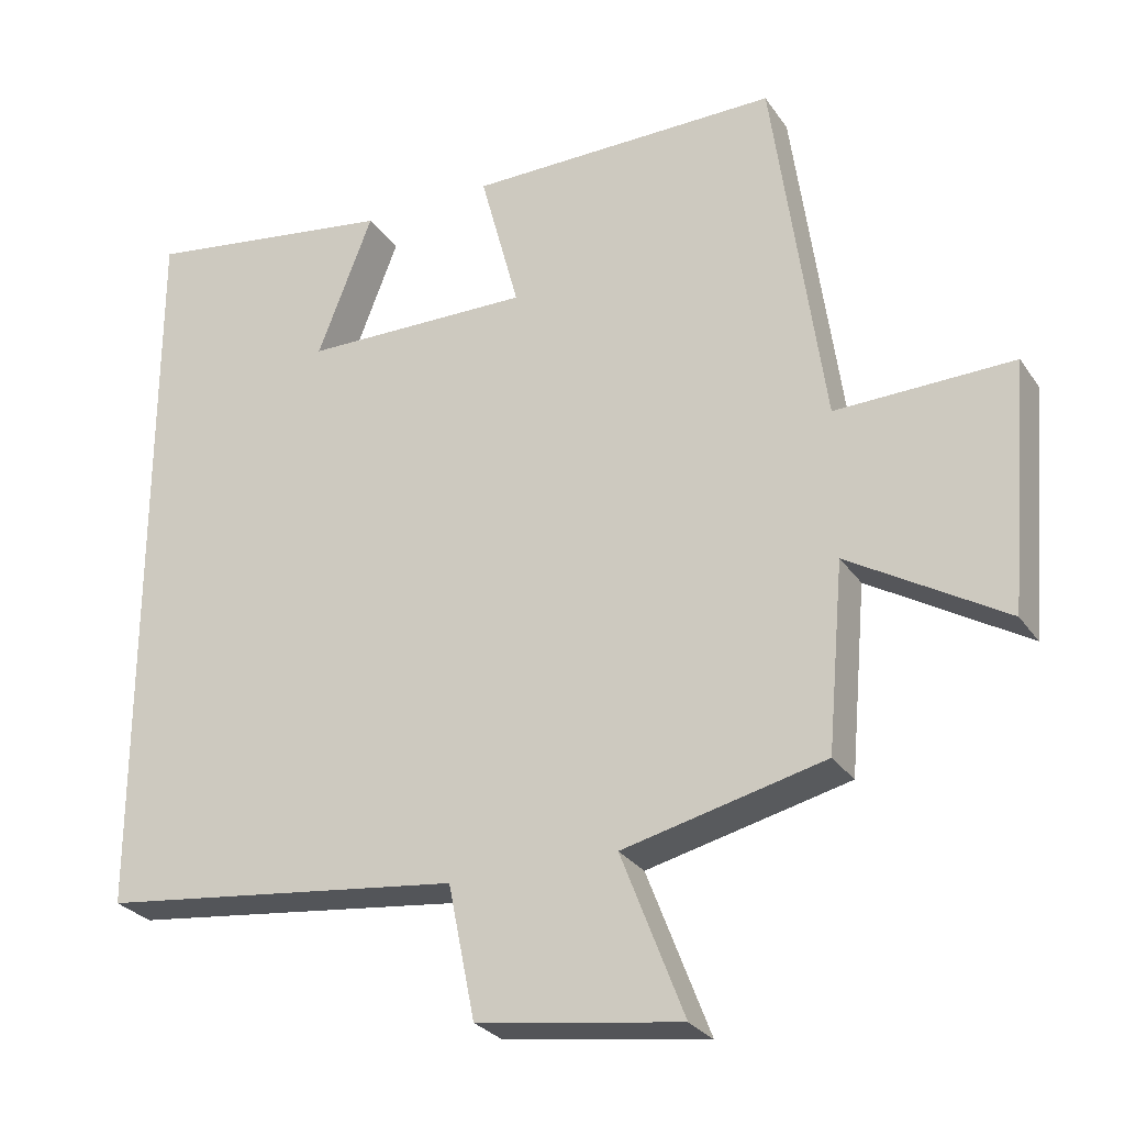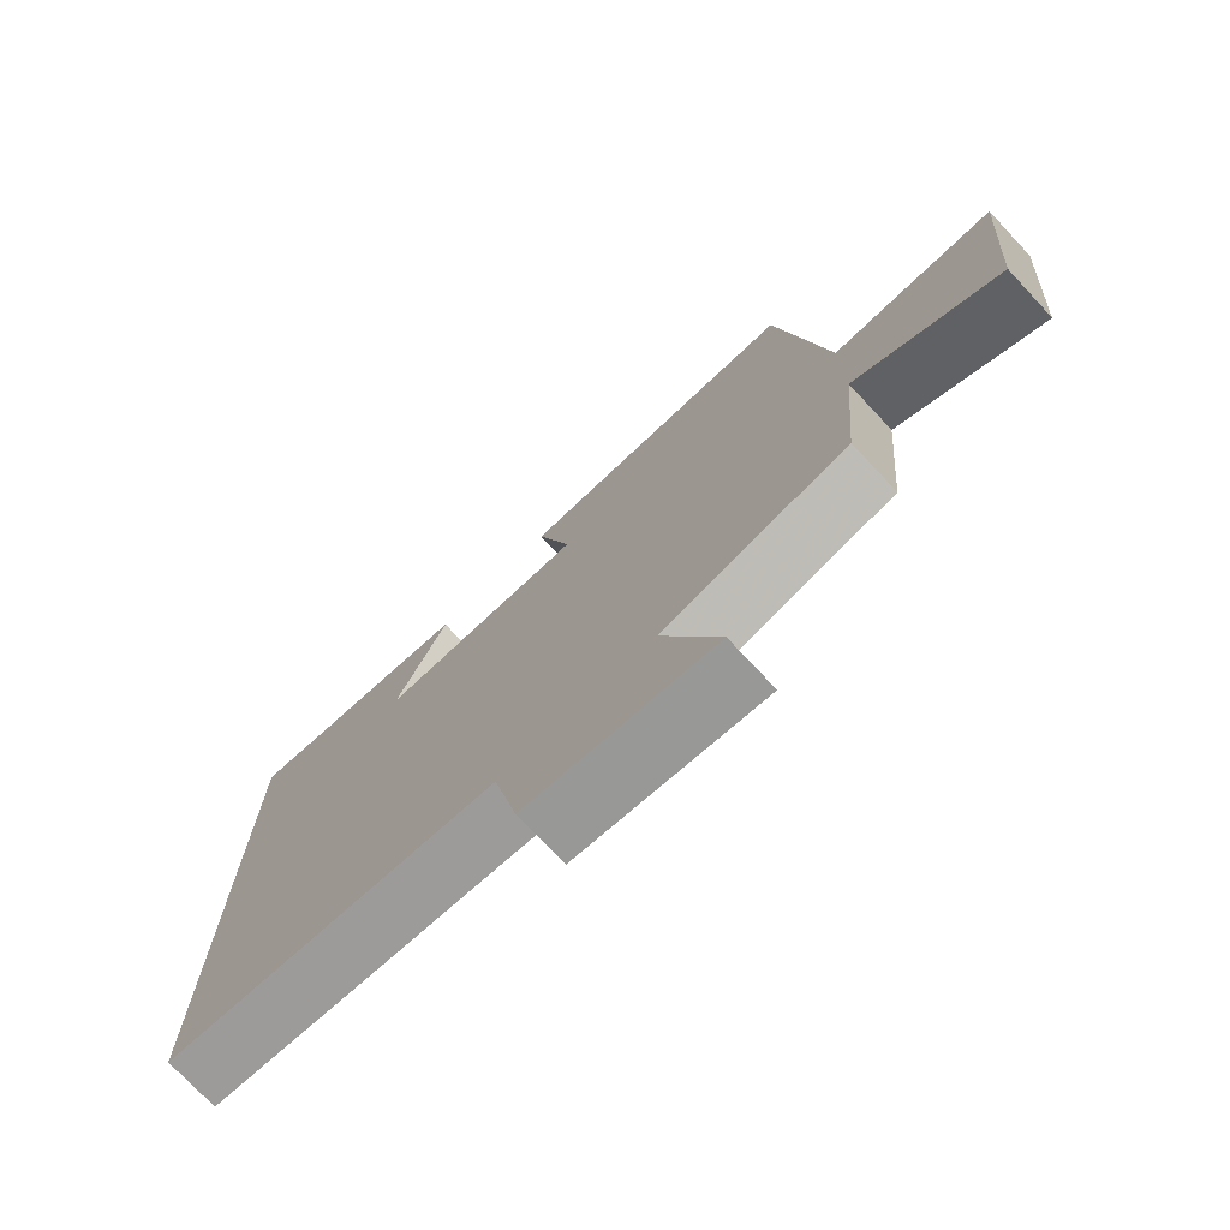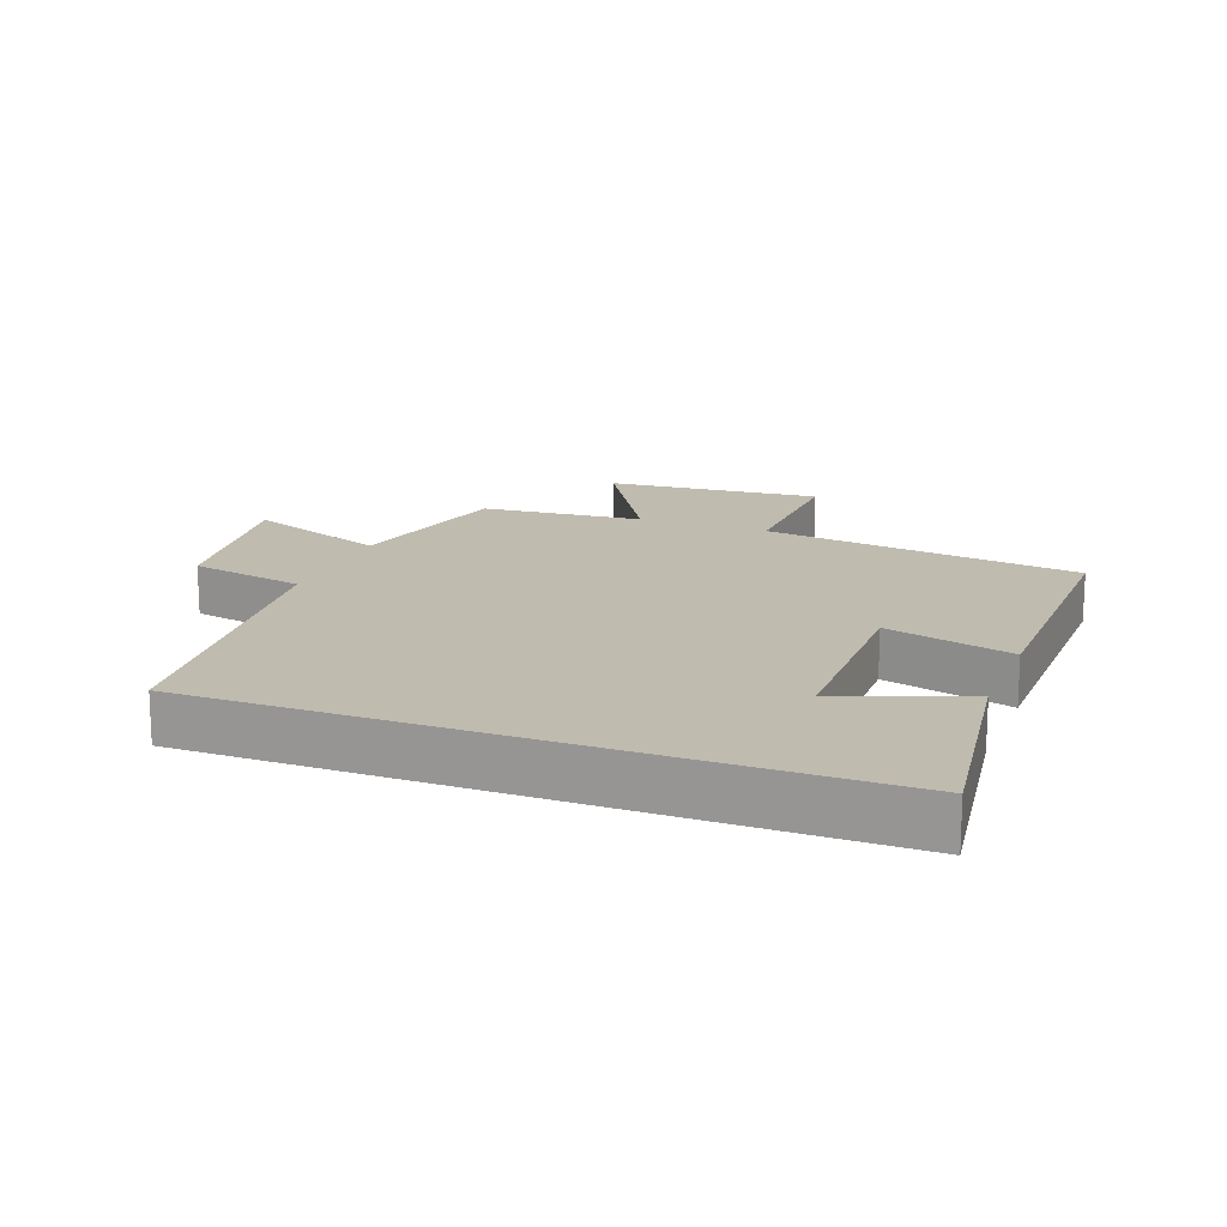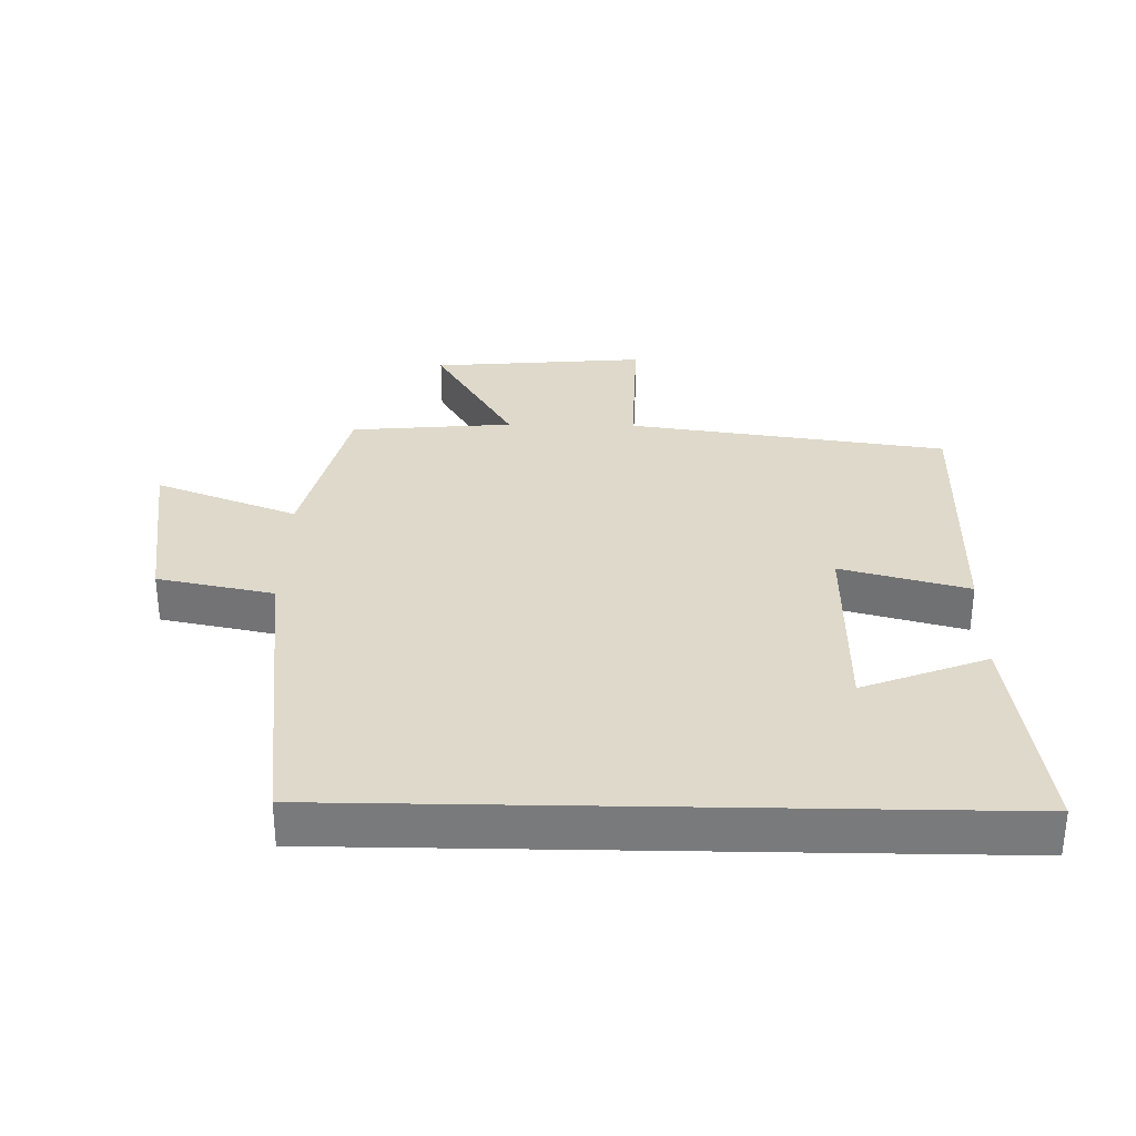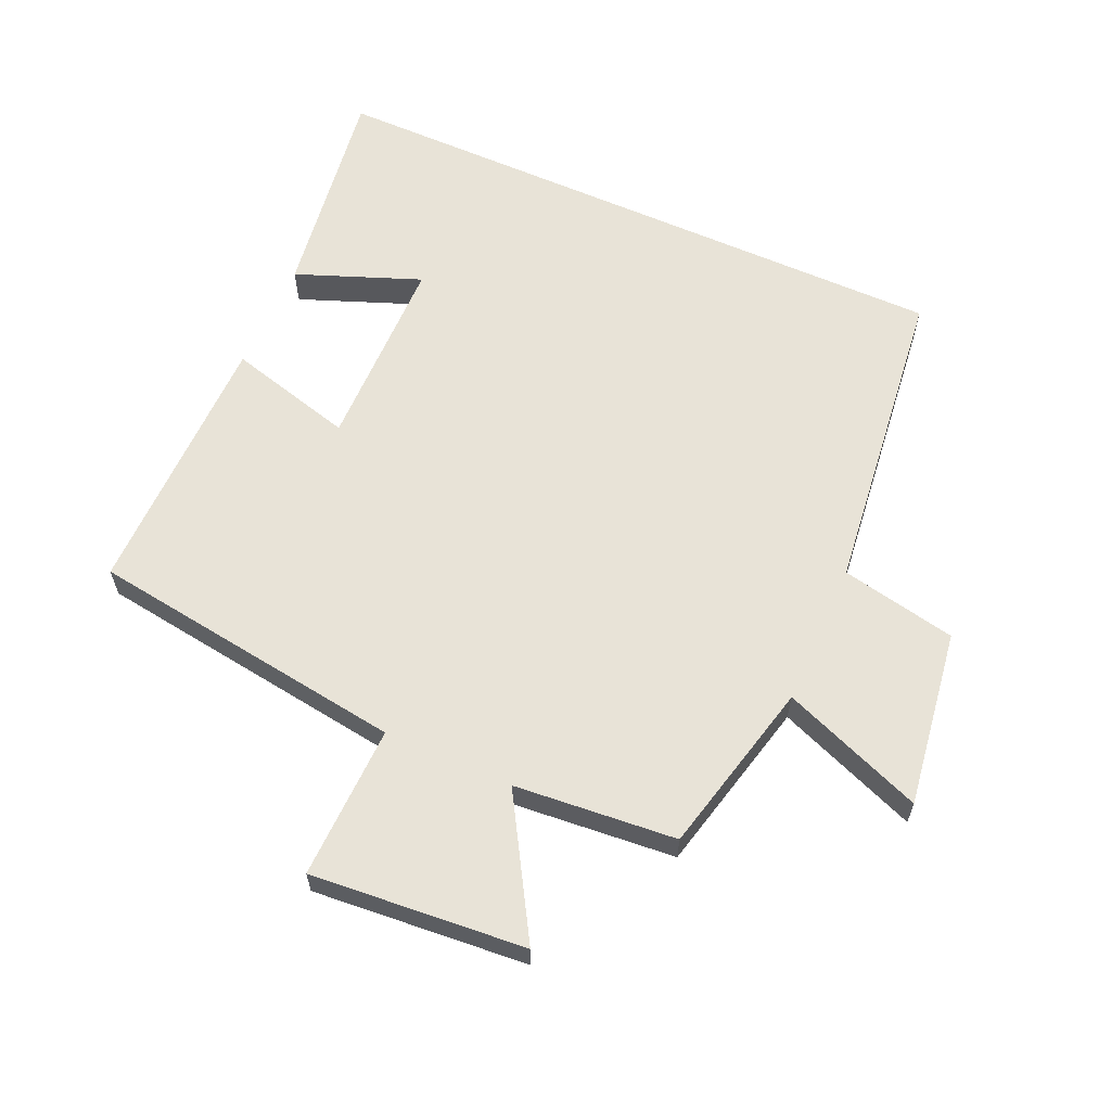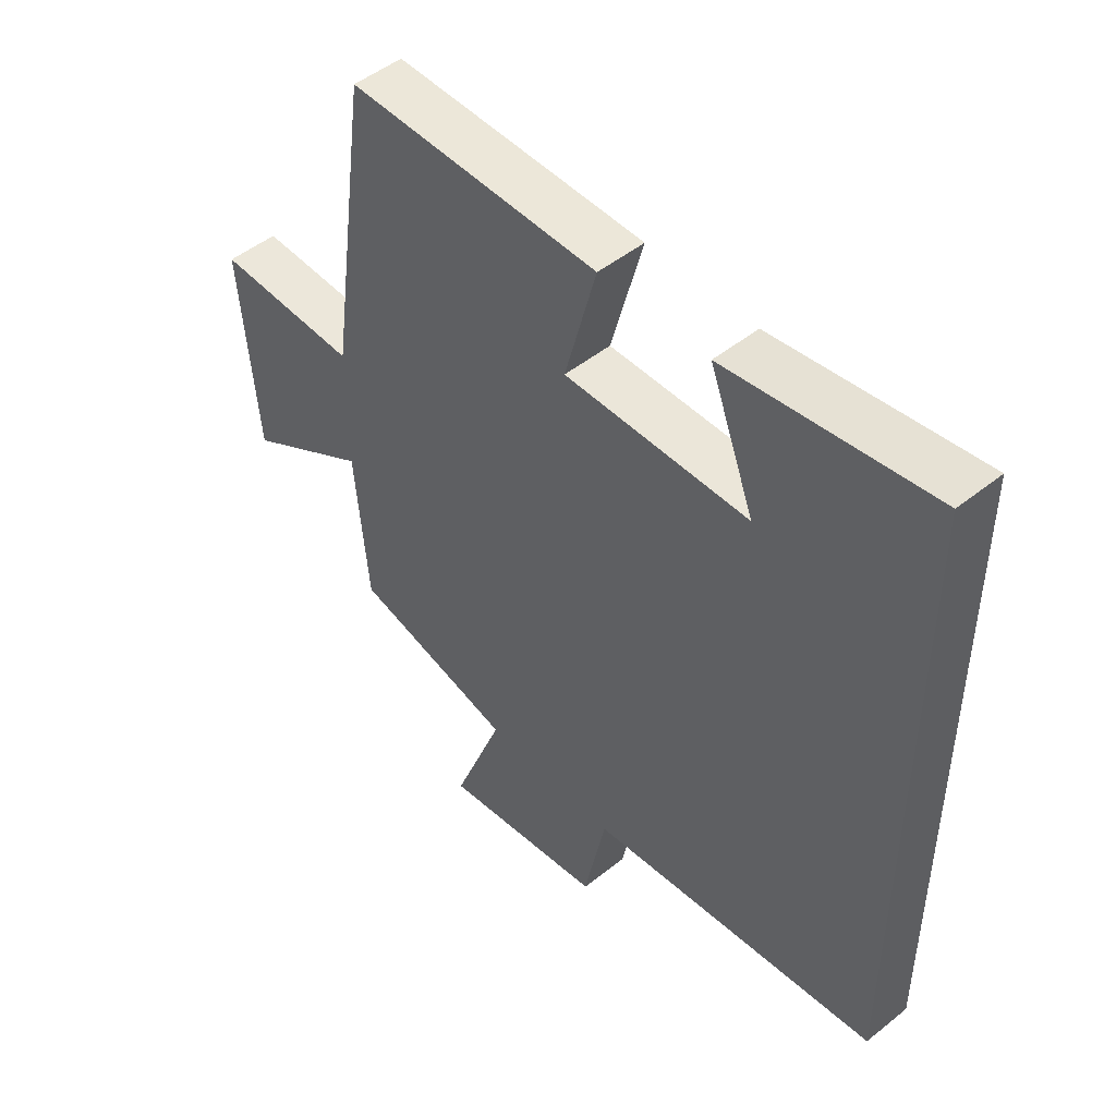
<metadata>
{"format":"obj","ext":"obj","renderer":"f3d","projection":"perspective","resolution":1024,"background":"white","views":[{"elev":-27.7,"azim":27.2,"up":"+Z"},{"elev":-75.3,"azim":43.2,"up":"+Z"},{"elev":16.2,"azim":-69.0,"up":"+Y"},{"elev":31.8,"azim":-88.9,"up":"+Y"},{"elev":61.6,"azim":114.1,"up":"+Y"},{"elev":49.1,"azim":-131.6,"up":"+Z"}]}
</metadata>
<code>
v 0.478 0.07 -0.436
v 0.209 0.07 -0.5
v 0.293 0.07 -0.718
v 0.021 0.07 -0.678
v -0.015 0.07 -0.5
v -0.5 0.07 -0.442
v -0.5 0.07 0.549
v -0.162 0.07 0.5
v -0.236 0.07 0.309
v 0.068 0.07 0.305
v 0.016 0.07 0.5
v 0.432 0.07 0.503
v 0.5 0.07 0.013
v 0.737 0.07 0.019
v 0.709 0.07 -0.311
v 0.5 0.07 -0.187
v 0.478 0 -0.436
v 0.209 0 -0.5
v 0.293 0 -0.718
v 0.021 0 -0.678
v -0.015 0 -0.5
v -0.5 0 -0.442
v -0.5 0 0.549
v -0.162 0 0.5
v -0.236 0 0.309
v 0.068 0 0.305
v 0.016 0 0.5
v 0.432 0 0.503
v 0.5 0 0.013
v 0.737 0 0.019
v 0.709 0 -0.311
v 0.5 0 -0.187
f 13 14 15 16
f 13 16 1
f 12 13 1
f 11 12 1
f 10 11 1
f 9 10 1 2
f 7 8 9
f 7 9 2
f 6 7 2
f 5 6 2
f 2 3 4 5
f 32 31 30 29
f 17 32 29
f 17 29 28
f 17 28 27
f 17 27 26
f 18 17 26 25
f 25 24 23
f 18 25 23
f 18 23 22
f 18 22 21
f 21 20 19 18
f 1 17 18 2
f 2 18 19 3
f 3 19 20 4
f 4 20 21 5
f 5 21 22 6
f 6 22 23 7
f 7 23 24 8
f 8 24 25 9
f 9 25 26 10
f 10 26 27 11
f 11 27 28 12
f 12 28 29 13
f 13 29 30 14
f 14 30 31 15
f 15 31 32 16
f 16 32 17 1

</code>
